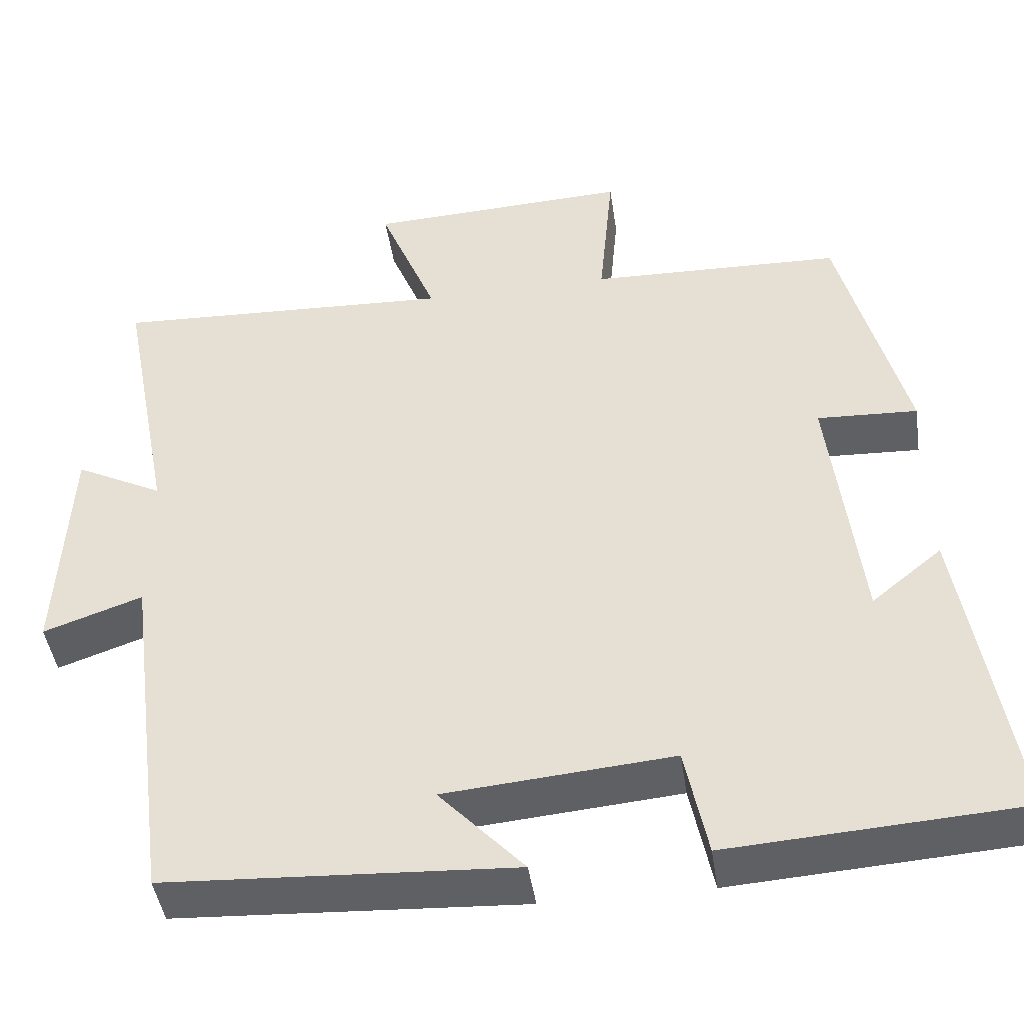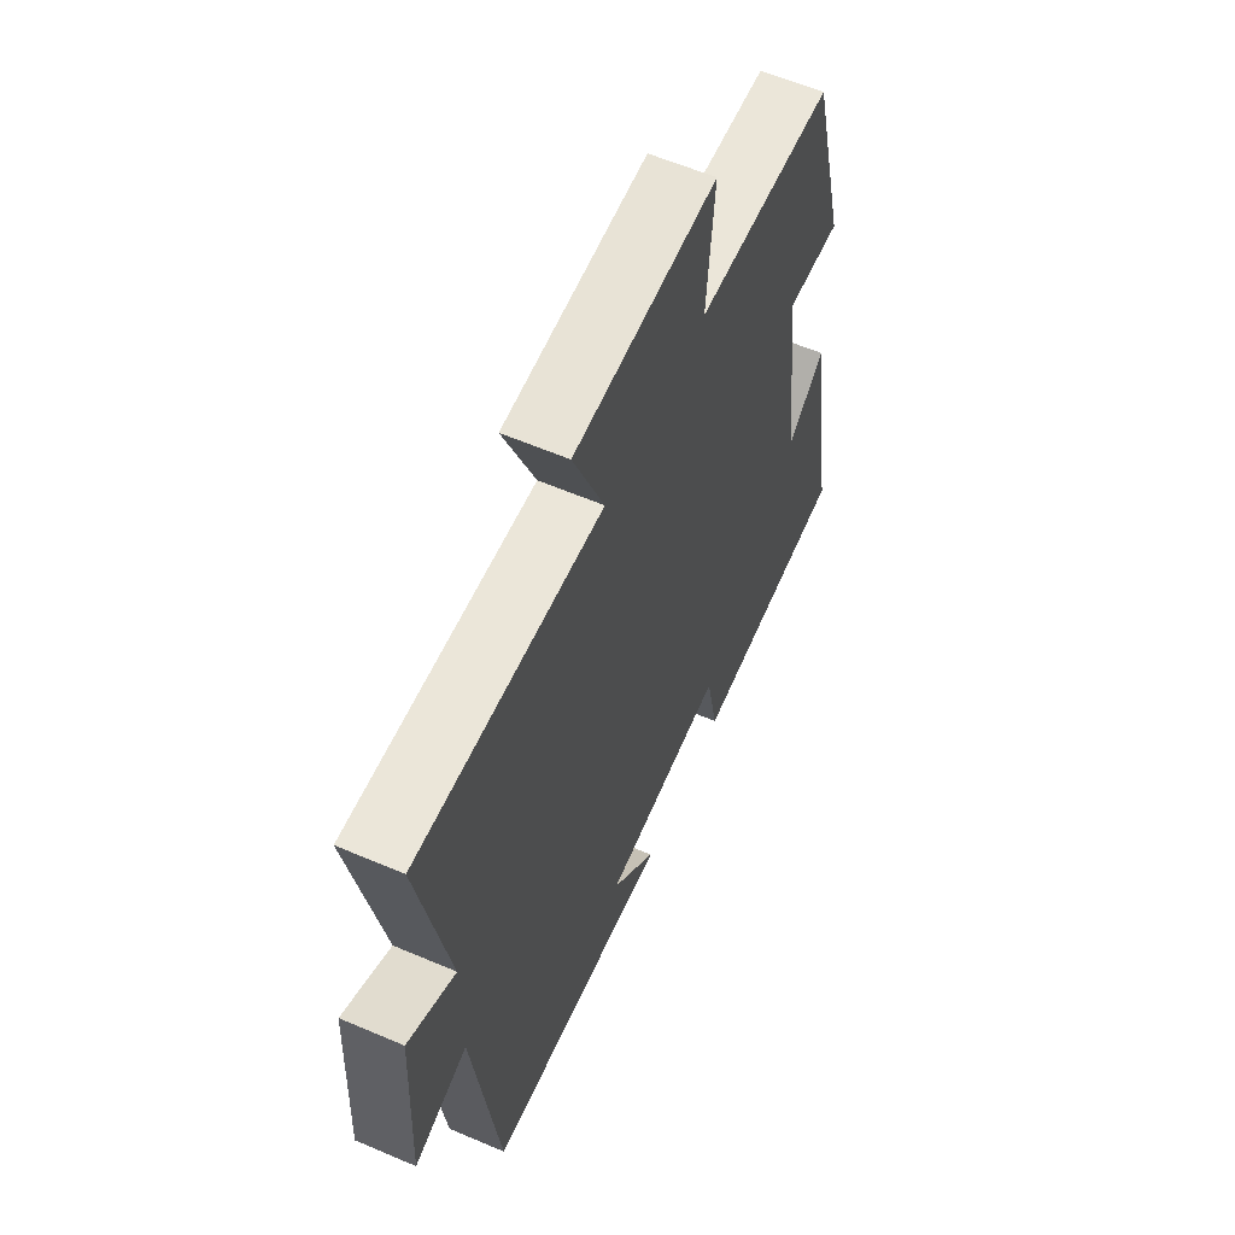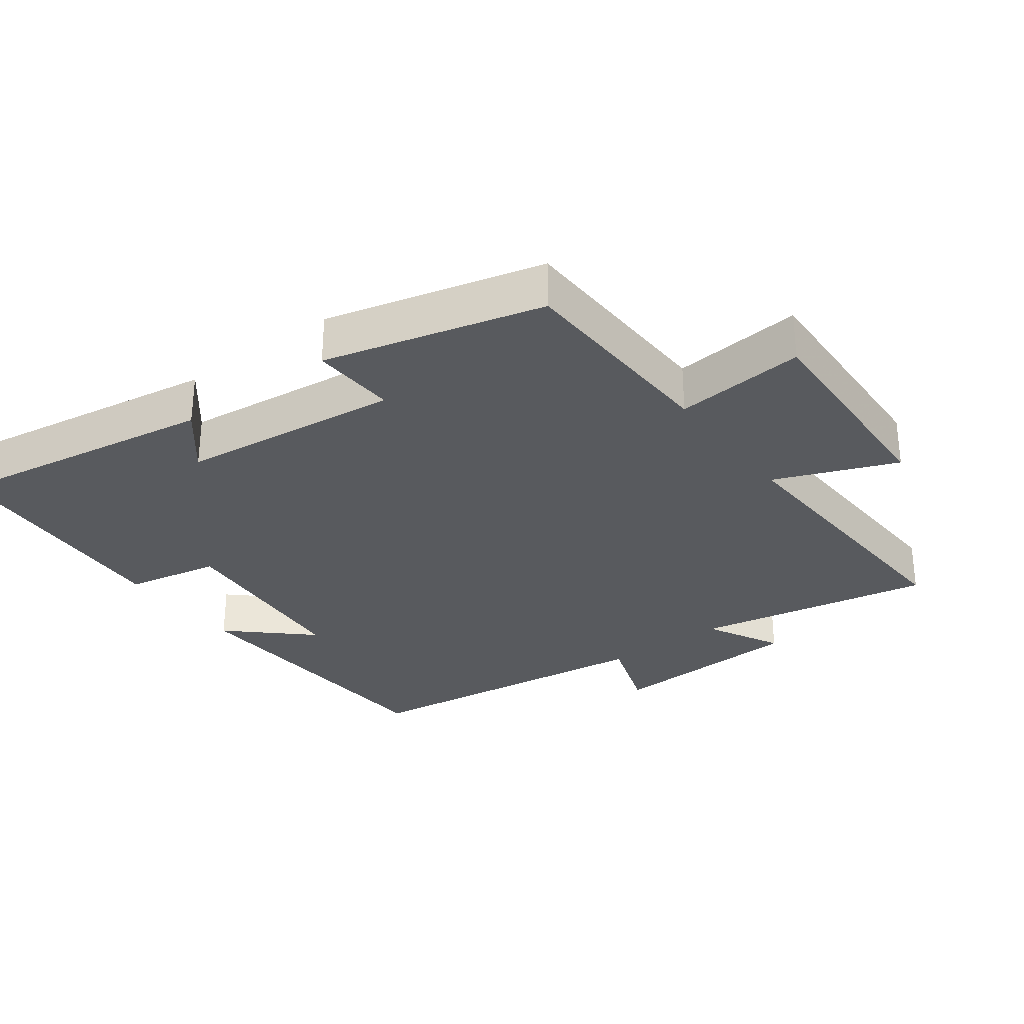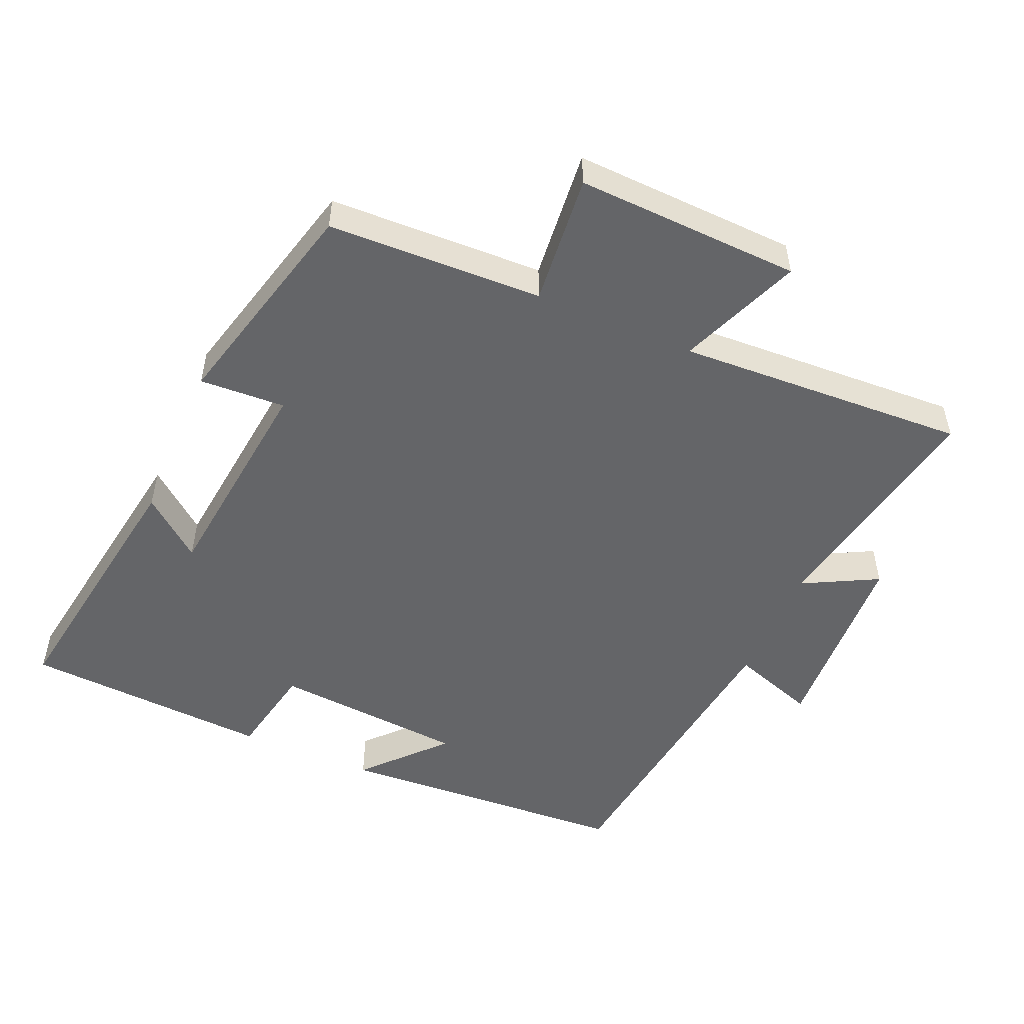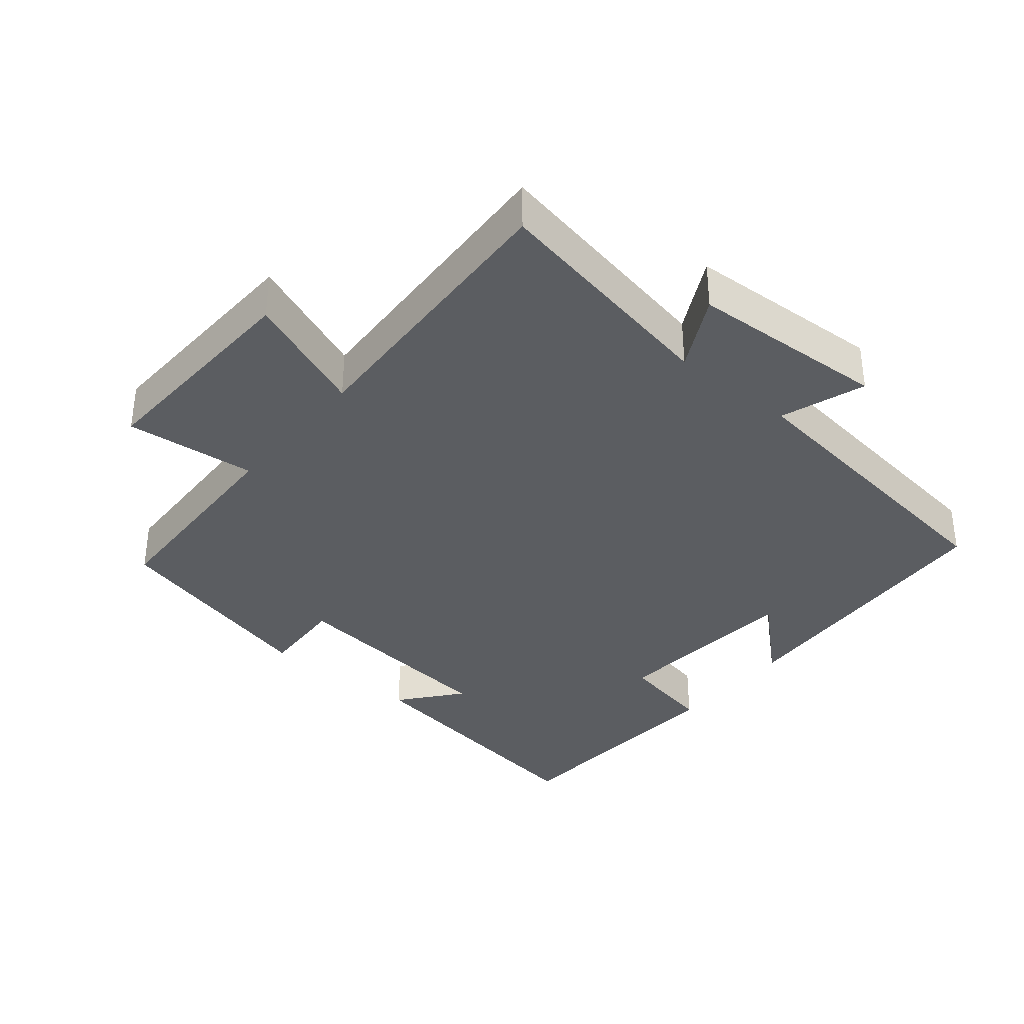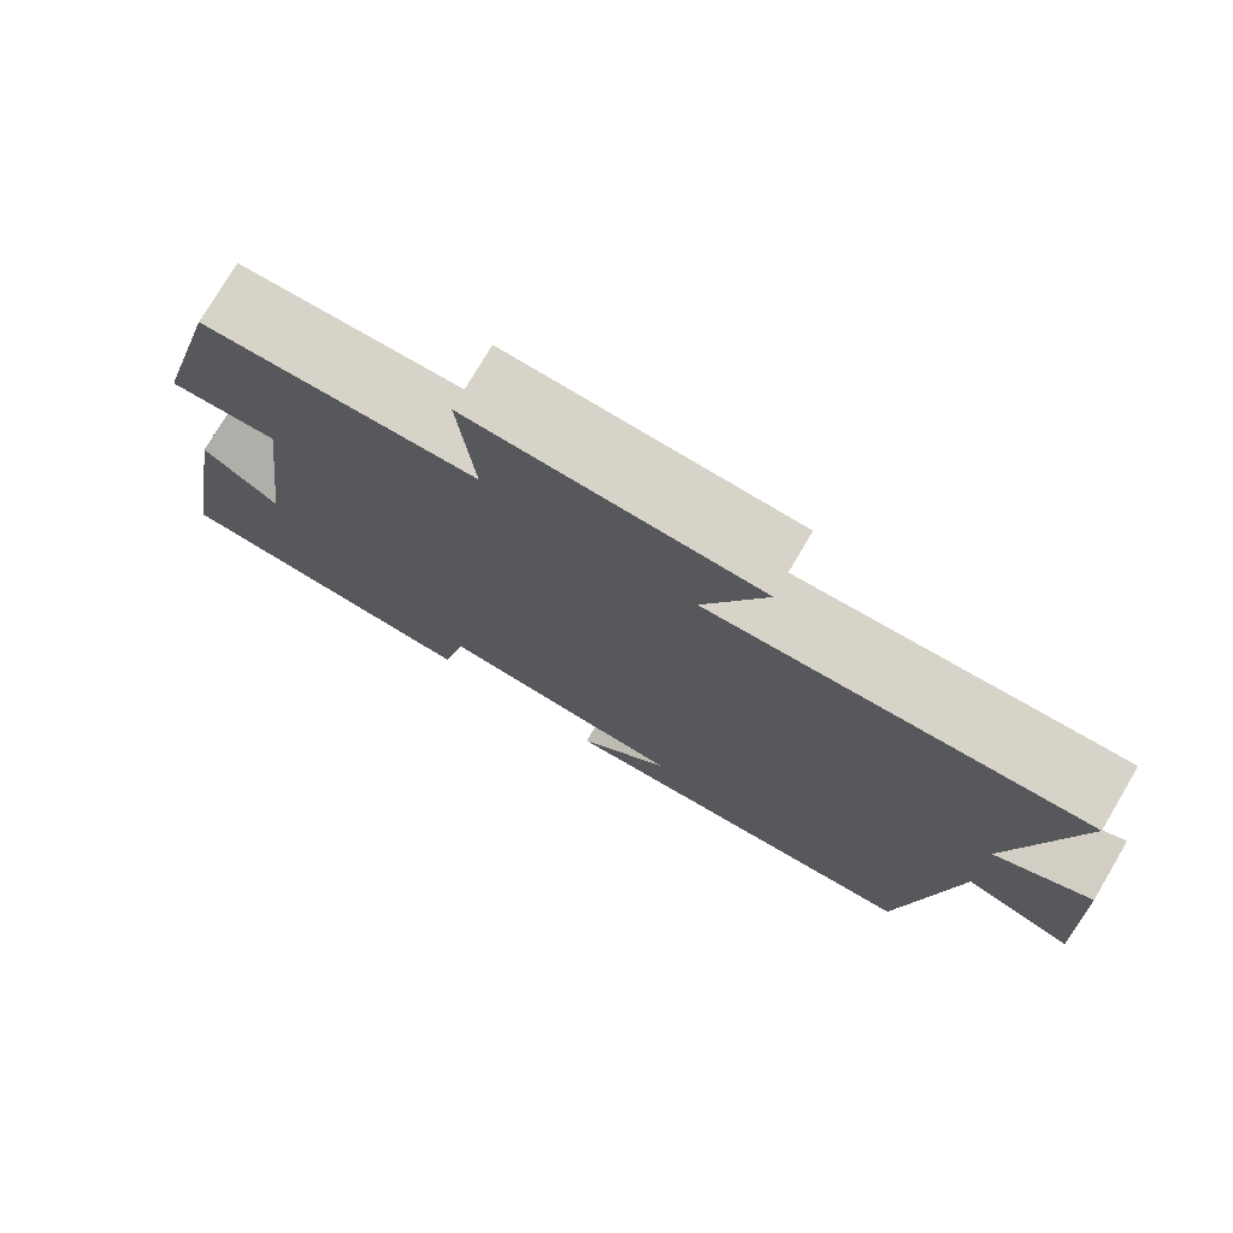
<metadata>
{"format":"obj","ext":"obj","renderer":"f3d","projection":"perspective","resolution":1024,"background":"white","views":[{"elev":-44.8,"azim":-171.6,"up":"+Z"},{"elev":59.7,"azim":113.7,"up":"+Z"},{"elev":-30.5,"azim":-53.2,"up":"+Y"},{"elev":-51.5,"azim":-23.2,"up":"+Y"},{"elev":-35.6,"azim":50.6,"up":"+Y"},{"elev":76.5,"azim":30.6,"up":"+Z"}]}
</metadata>
<code>
v -0.417 0.07 0.49
v -0.101 0.07 0.5
v -0.119 0.07 0.693
v 0.211 0.07 0.679
v 0.139 0.07 0.5
v 0.567 0.07 0.52
v 0.5 0.07 0.17
v 0.61 0.07 0.227
v 0.624 0.07 -0.065
v 0.5 0.07 -0.022
v 0.441 0.07 -0.475
v 0.007 0.07 -0.5
v 0.113 0.07 -0.385
v -0.171 0.07 -0.361
v -0.199 0.07 -0.5
v -0.564 0.07 -0.477
v -0.5 0.07 -0.08
v -0.412 0.07 -0.152
v -0.374 0.07 0.174
v -0.5 0.07 0.168
v -0.417 0 0.49
v -0.101 0 0.5
v -0.119 0 0.693
v 0.211 0 0.679
v 0.139 0 0.5
v 0.567 0 0.52
v 0.5 0 0.17
v 0.61 0 0.227
v 0.624 0 -0.065
v 0.5 0 -0.022
v 0.441 0 -0.475
v 0.007 0 -0.5
v 0.113 0 -0.385
v -0.171 0 -0.361
v -0.199 0 -0.5
v -0.564 0 -0.477
v -0.5 0 -0.08
v -0.412 0 -0.152
v -0.374 0 0.174
v -0.5 0 0.168
f 19 20 1 2
f 18 19 2
f 15 16 17 18
f 14 15 18 2
f 13 14 2
f 10 11 12 13
f 10 13 2 3
f 7 8 9 10
f 7 10 3
f 5 6 7
f 5 7 3
f 3 4 5
f 22 21 40 39
f 22 39 38
f 38 37 36 35
f 22 38 35 34
f 22 34 33
f 33 32 31 30
f 23 22 33 30
f 30 29 28 27
f 23 30 27
f 27 26 25
f 23 27 25
f 25 24 23
f 1 21 22 2
f 2 22 23 3
f 3 23 24 4
f 4 24 25 5
f 5 25 26 6
f 6 26 27 7
f 7 27 28 8
f 8 28 29 9
f 9 29 30 10
f 10 30 31 11
f 11 31 32 12
f 12 32 33 13
f 13 33 34 14
f 14 34 35 15
f 15 35 36 16
f 16 36 37 17
f 17 37 38 18
f 18 38 39 19
f 19 39 40 20
f 20 40 21 1

</code>
